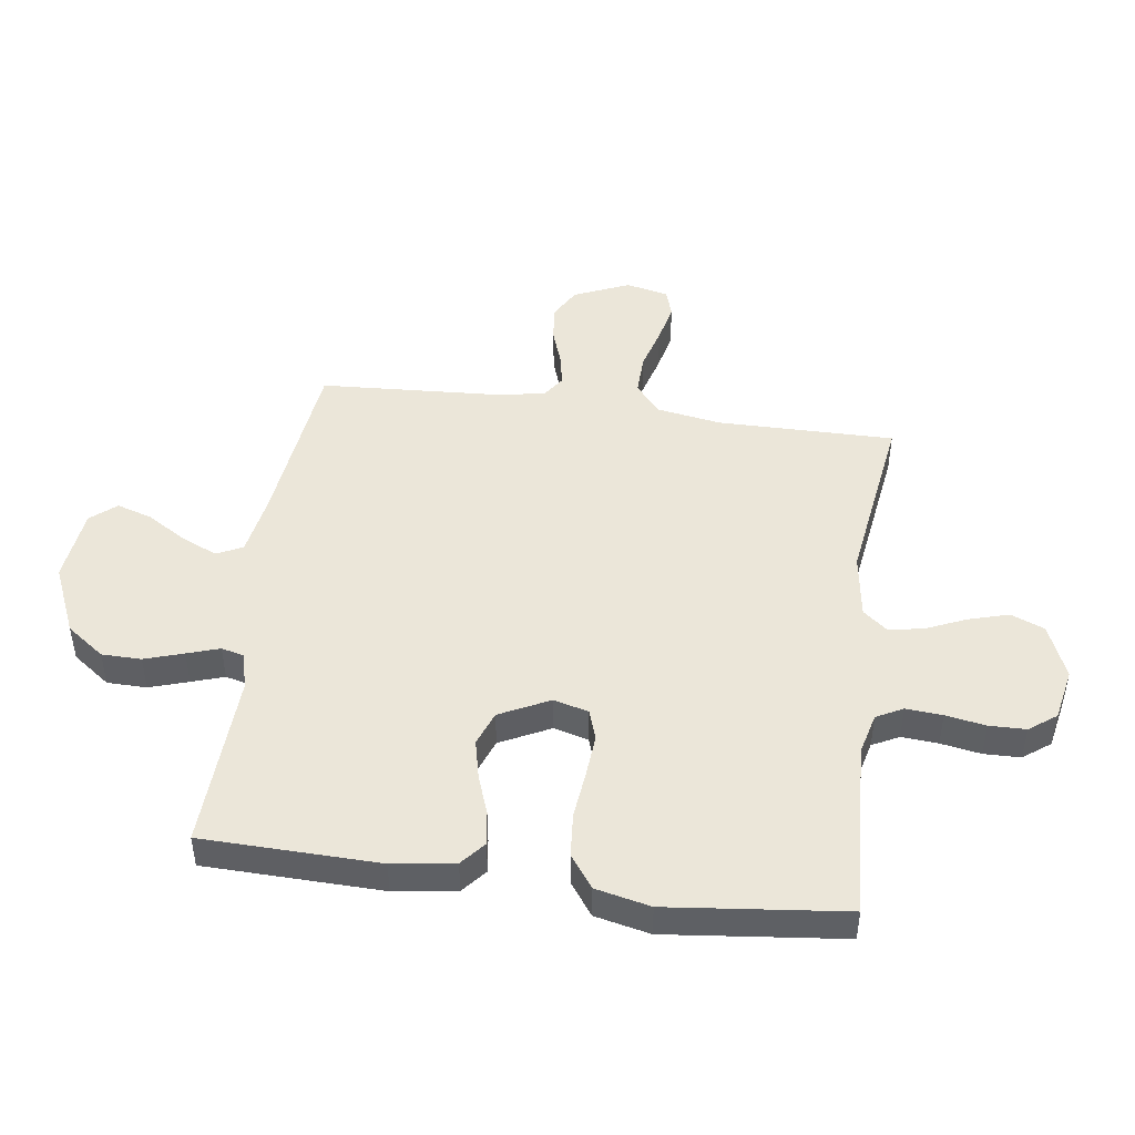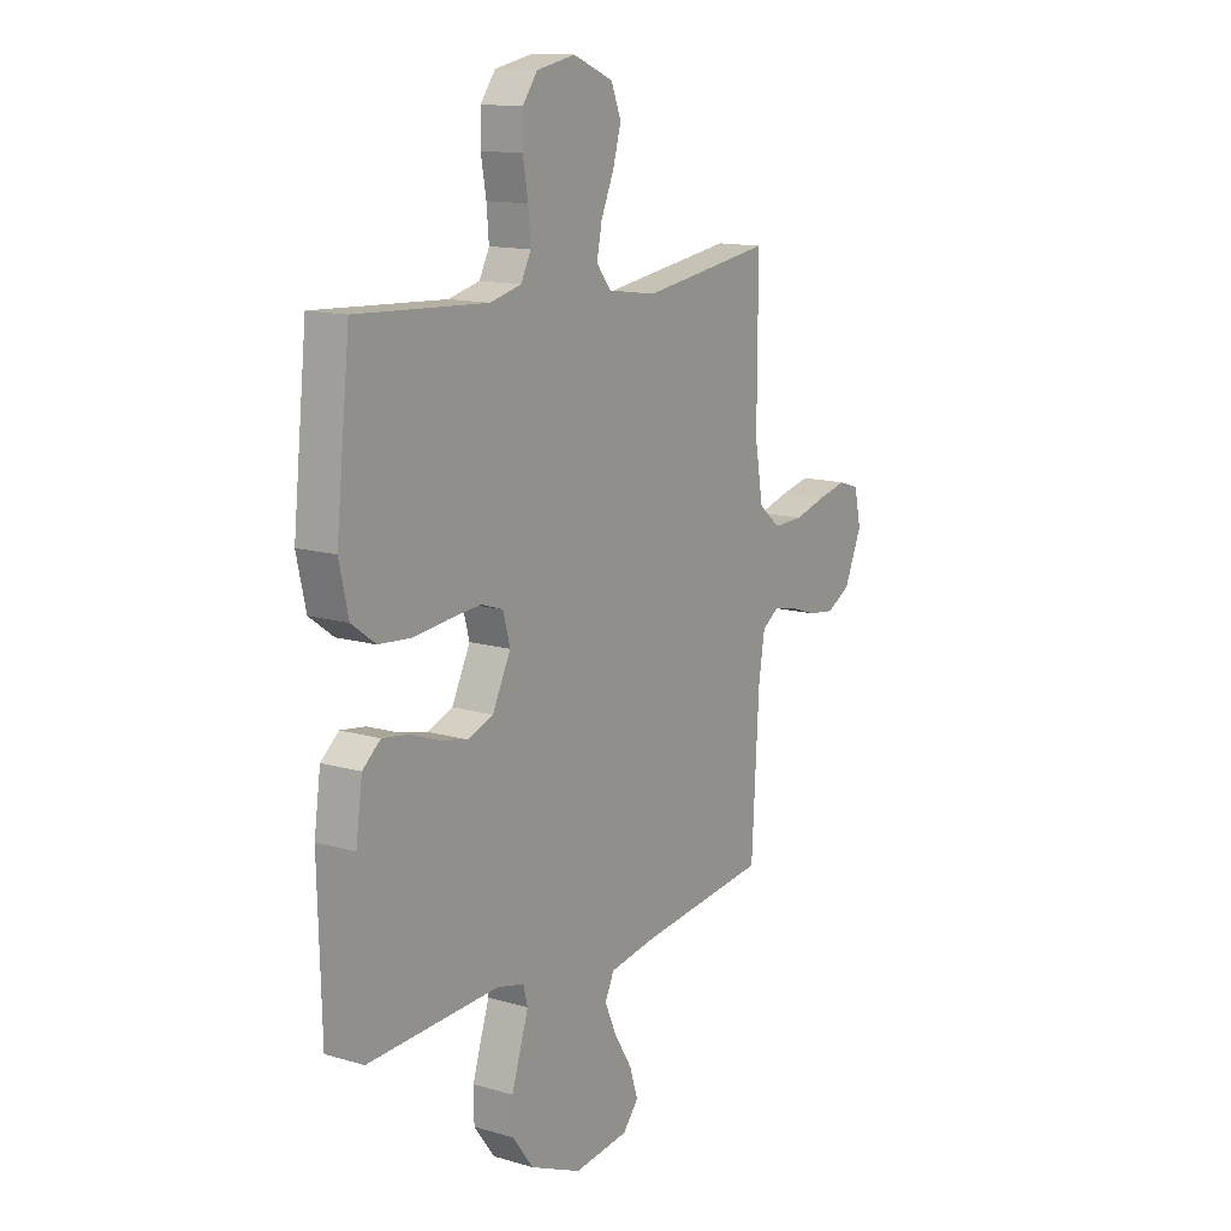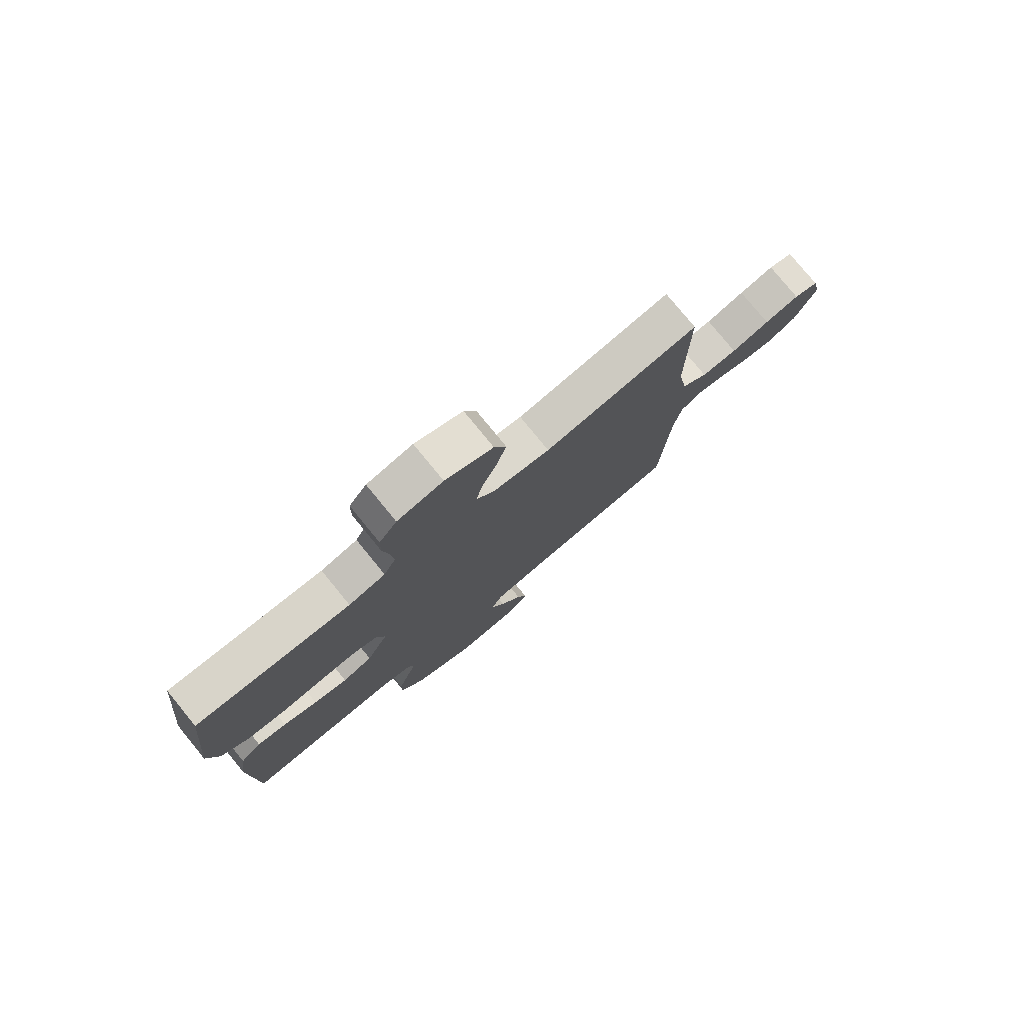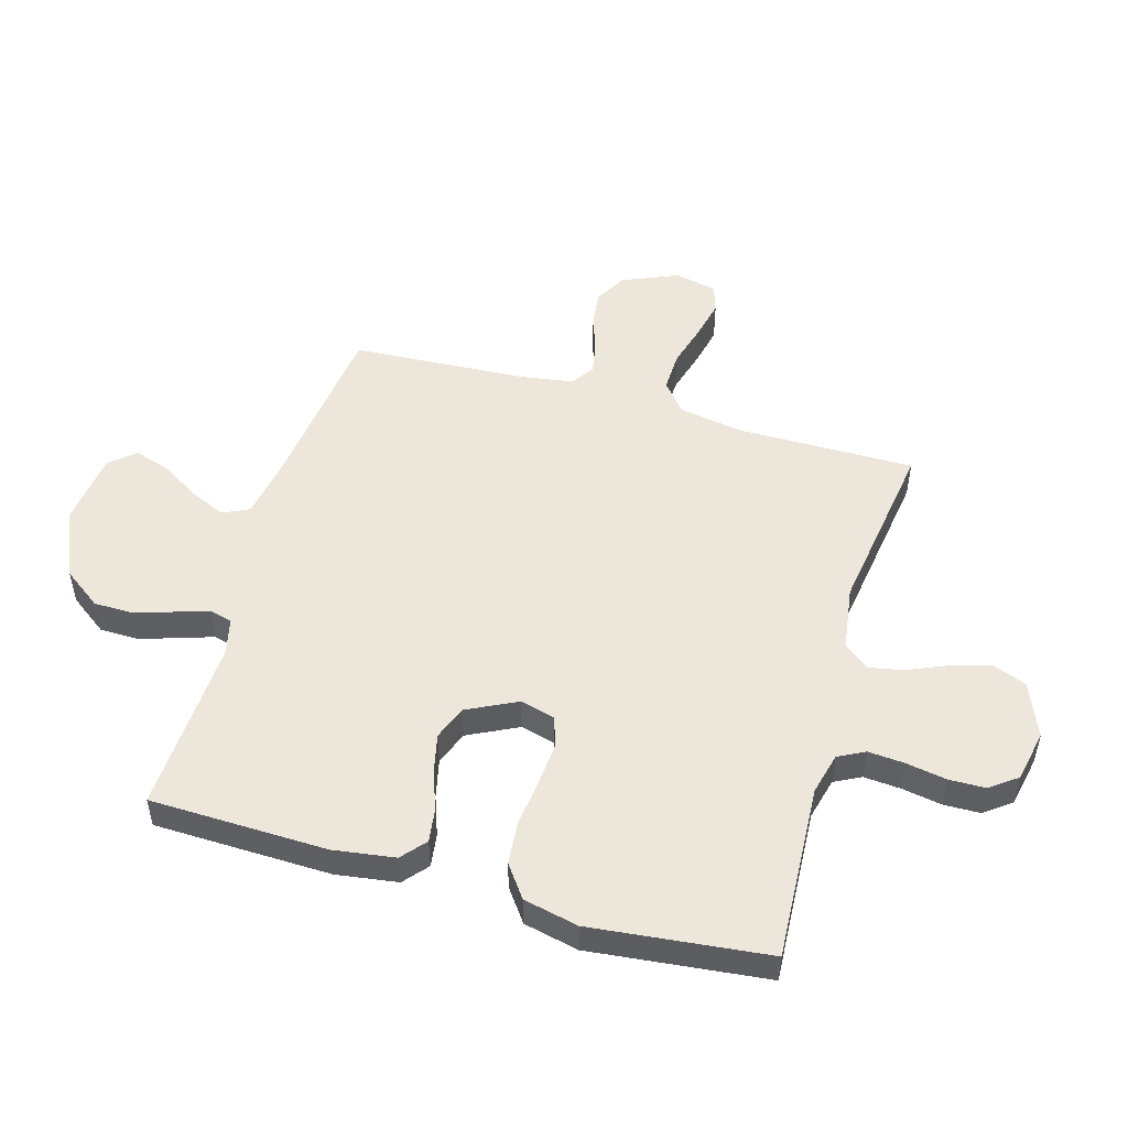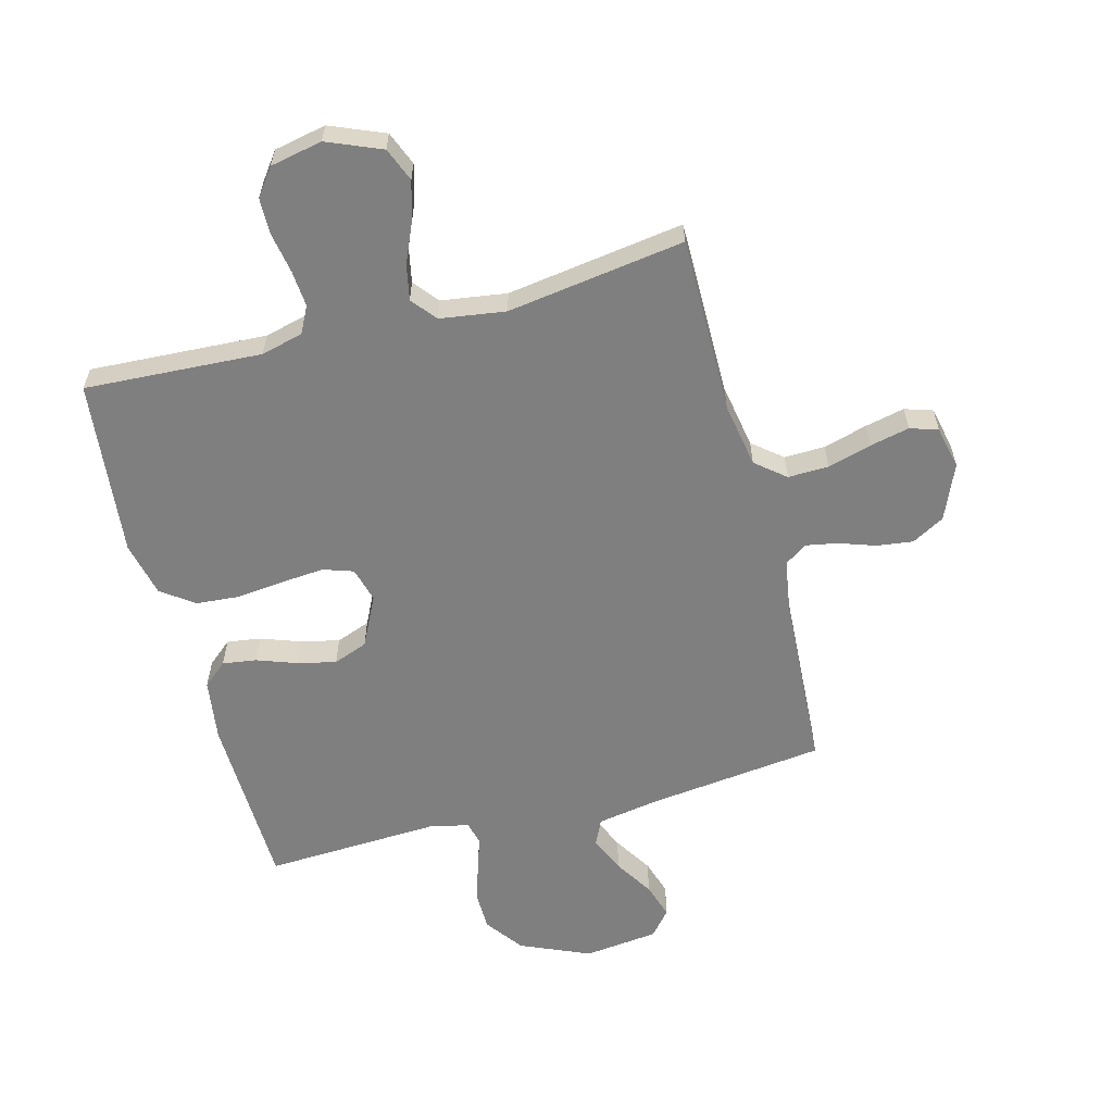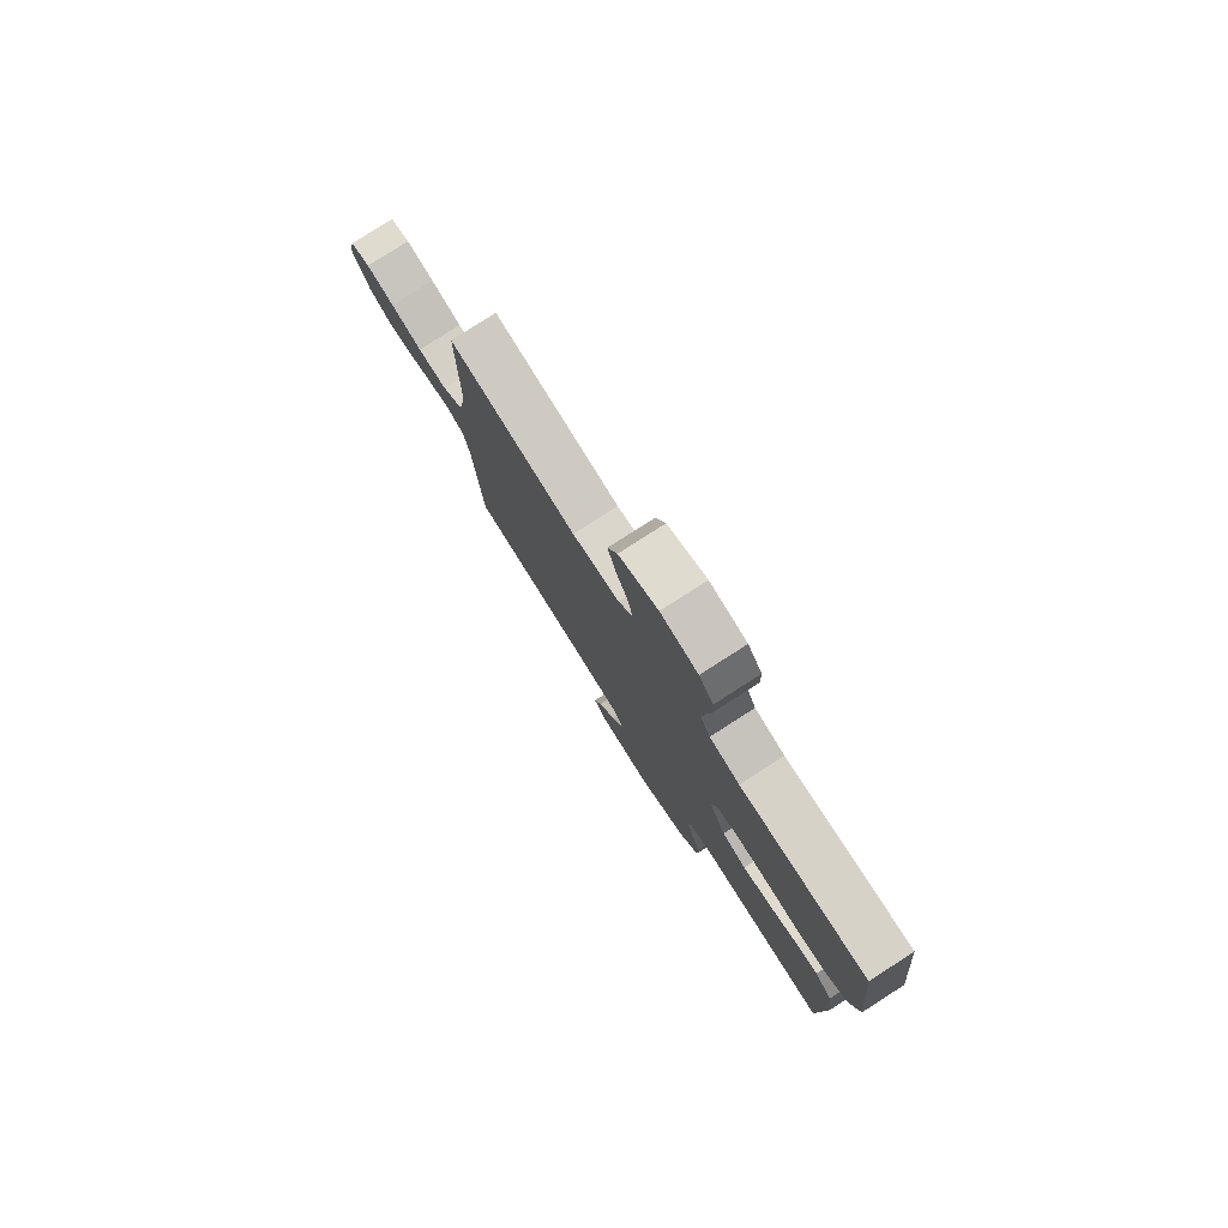
<metadata>
{"format":"obj","ext":"obj","renderer":"f3d","projection":"perspective","resolution":1024,"background":"white","views":[{"elev":47.1,"azim":-82.3,"up":"+Y"},{"elev":13.4,"azim":-56.4,"up":"+Z"},{"elev":78.3,"azim":-39.3,"up":"+Z"},{"elev":50.8,"azim":-74.0,"up":"+Y"},{"elev":-59.7,"azim":14.8,"up":"+Y"},{"elev":79.5,"azim":-122.6,"up":"+Z"}]}
</metadata>
<code>
v 0.5 0.07 -0.5
v 0.2 0.07 -0.536
v 0.096 0.07 -0.554
v 0.075 0.07 -0.598
v 0.102 0.07 -0.659
v 0.143 0.07 -0.725
v 0.162 0.07 -0.785
v 0.126 0.07 -0.828
v 0 0.07 -0.843
v -0.118 0.07 -0.792
v -0.165 0.07 -0.728
v -0.166 0.07 -0.661
v -0.145 0.07 -0.595
v -0.127 0.07 -0.54
v -0.137 0.07 -0.501
v -0.2 0.07 -0.486
v -0.5 0.07 -0.5
v -0.508 0.07 -0.2
v -0.493 0.07 -0.095
v -0.452 0.07 -0.06
v -0.395 0.07 -0.068
v -0.328 0.07 -0.092
v -0.262 0.07 -0.107
v -0.204 0.07 -0.085
v -0.162 0.07 0
v -0.178 0.07 0.059
v -0.229 0.07 0.076
v -0.302 0.07 0.07
v -0.382 0.07 0.061
v -0.456 0.07 0.067
v -0.511 0.07 0.107
v -0.532 0.07 0.2
v -0.5 0.07 0.5
v -0.2 0.07 0.484
v -0.129 0.07 0.502
v -0.106 0.07 0.547
v -0.111 0.07 0.609
v -0.123 0.07 0.677
v -0.122 0.07 0.739
v -0.088 0.07 0.785
v 0 0.07 0.803
v 0.092 0.07 0.765
v 0.115 0.07 0.708
v 0.096 0.07 0.641
v 0.067 0.07 0.574
v 0.055 0.07 0.514
v 0.089 0.07 0.472
v 0.2 0.07 0.456
v 0.5 0.07 0.5
v 0.499 0.07 0.2
v 0.518 0.07 0.09
v 0.568 0.07 0.049
v 0.637 0.07 0.051
v 0.711 0.07 0.072
v 0.778 0.07 0.087
v 0.825 0.07 0.072
v 0.841 0.07 0
v 0.801 0.07 -0.094
v 0.746 0.07 -0.125
v 0.684 0.07 -0.117
v 0.623 0.07 -0.096
v 0.569 0.07 -0.086
v 0.531 0.07 -0.112
v 0.517 0.07 -0.2
v 0.5 0 -0.5
v 0.2 0 -0.536
v 0.096 0 -0.554
v 0.075 0 -0.598
v 0.102 0 -0.659
v 0.143 0 -0.725
v 0.162 0 -0.785
v 0.126 0 -0.828
v 0 0 -0.843
v -0.118 0 -0.792
v -0.165 0 -0.728
v -0.166 0 -0.661
v -0.145 0 -0.595
v -0.127 0 -0.54
v -0.137 0 -0.501
v -0.2 0 -0.486
v -0.5 0 -0.5
v -0.508 0 -0.2
v -0.493 0 -0.095
v -0.452 0 -0.06
v -0.395 0 -0.068
v -0.328 0 -0.092
v -0.262 0 -0.107
v -0.204 0 -0.085
v -0.162 0 0
v -0.178 0 0.059
v -0.229 0 0.076
v -0.302 0 0.07
v -0.382 0 0.061
v -0.456 0 0.067
v -0.511 0 0.107
v -0.532 0 0.2
v -0.5 0 0.5
v -0.2 0 0.484
v -0.129 0 0.502
v -0.106 0 0.547
v -0.111 0 0.609
v -0.123 0 0.677
v -0.122 0 0.739
v -0.088 0 0.785
v 0 0 0.803
v 0.092 0 0.765
v 0.115 0 0.708
v 0.096 0 0.641
v 0.067 0 0.574
v 0.055 0 0.514
v 0.089 0 0.472
v 0.2 0 0.456
v 0.5 0 0.5
v 0.499 0 0.2
v 0.518 0 0.09
v 0.568 0 0.049
v 0.637 0 0.051
v 0.711 0 0.072
v 0.778 0 0.087
v 0.825 0 0.072
v 0.841 0 0
v 0.801 0 -0.094
v 0.746 0 -0.125
v 0.684 0 -0.117
v 0.623 0 -0.096
v 0.569 0 -0.086
v 0.531 0 -0.112
v 0.517 0 -0.2
f 59 60 61
f 58 59 61
f 57 58 61
f 56 57 61
f 55 56 61
f 54 55 61
f 53 54 61
f 52 53 61 62
f 51 52 62 63
f 48 49 50
f 51 63 64
f 50 51 64
f 48 50 64
f 47 48 64
f 43 44 45
f 42 43 45
f 41 42 45
f 40 41 45
f 39 40 45
f 38 39 45
f 37 38 45
f 36 37 45 46
f 64 1 2
f 47 64 2
f 46 47 2
f 36 46 2
f 35 36 2
f 32 33 34
f 31 32 34
f 30 31 34
f 29 30 34
f 28 29 34
f 20 21 22
f 19 20 22
f 18 19 22
f 17 18 22
f 16 17 22
f 15 16 22 23
f 12 13 14
f 11 12 14
f 10 11 14
f 9 10 14
f 8 9 14
f 7 8 14
f 6 7 14
f 5 6 14
f 4 5 14 15
f 15 23 24
f 4 15 24
f 3 4 24
f 27 28 34 35
f 26 27 35
f 35 2 3
f 26 35 3
f 25 26 3
f 3 24 25
f 125 124 123
f 125 123 122
f 125 122 121
f 125 121 120
f 125 120 119
f 125 119 118
f 125 118 117
f 126 125 117 116
f 127 126 116 115
f 114 113 112
f 128 127 115
f 128 115 114
f 128 114 112
f 128 112 111
f 109 108 107
f 109 107 106
f 109 106 105
f 109 105 104
f 109 104 103
f 109 103 102
f 109 102 101
f 110 109 101 100
f 66 65 128
f 66 128 111
f 66 111 110
f 66 110 100
f 66 100 99
f 98 97 96
f 98 96 95
f 98 95 94
f 98 94 93
f 98 93 92
f 86 85 84
f 86 84 83
f 86 83 82
f 86 82 81
f 86 81 80
f 87 86 80 79
f 78 77 76
f 78 76 75
f 78 75 74
f 78 74 73
f 78 73 72
f 78 72 71
f 78 71 70
f 78 70 69
f 79 78 69 68
f 88 87 79
f 88 79 68
f 88 68 67
f 99 98 92 91
f 99 91 90
f 67 66 99
f 67 99 90
f 67 90 89
f 89 88 67
f 1 65 66 2
f 2 66 67 3
f 3 67 68 4
f 4 68 69 5
f 5 69 70 6
f 6 70 71 7
f 7 71 72 8
f 8 72 73 9
f 9 73 74 10
f 10 74 75 11
f 11 75 76 12
f 12 76 77 13
f 13 77 78 14
f 14 78 79 15
f 15 79 80 16
f 16 80 81 17
f 17 81 82 18
f 18 82 83 19
f 19 83 84 20
f 20 84 85 21
f 21 85 86 22
f 22 86 87 23
f 23 87 88 24
f 24 88 89 25
f 25 89 90 26
f 26 90 91 27
f 27 91 92 28
f 28 92 93 29
f 29 93 94 30
f 30 94 95 31
f 31 95 96 32
f 32 96 97 33
f 33 97 98 34
f 34 98 99 35
f 35 99 100 36
f 36 100 101 37
f 37 101 102 38
f 38 102 103 39
f 39 103 104 40
f 40 104 105 41
f 41 105 106 42
f 42 106 107 43
f 43 107 108 44
f 44 108 109 45
f 45 109 110 46
f 46 110 111 47
f 47 111 112 48
f 48 112 113 49
f 49 113 114 50
f 50 114 115 51
f 51 115 116 52
f 52 116 117 53
f 53 117 118 54
f 54 118 119 55
f 55 119 120 56
f 56 120 121 57
f 57 121 122 58
f 58 122 123 59
f 59 123 124 60
f 60 124 125 61
f 61 125 126 62
f 62 126 127 63
f 63 127 128 64
f 64 128 65 1

</code>
